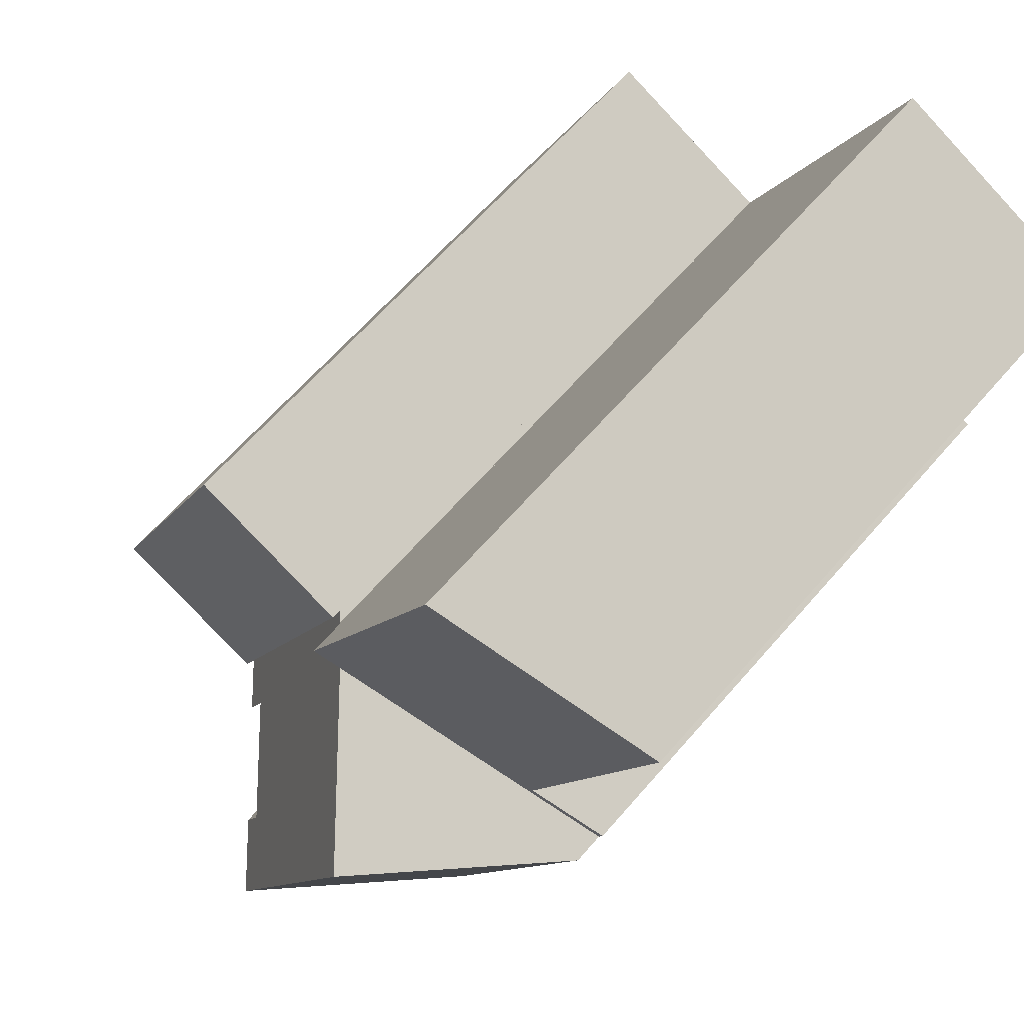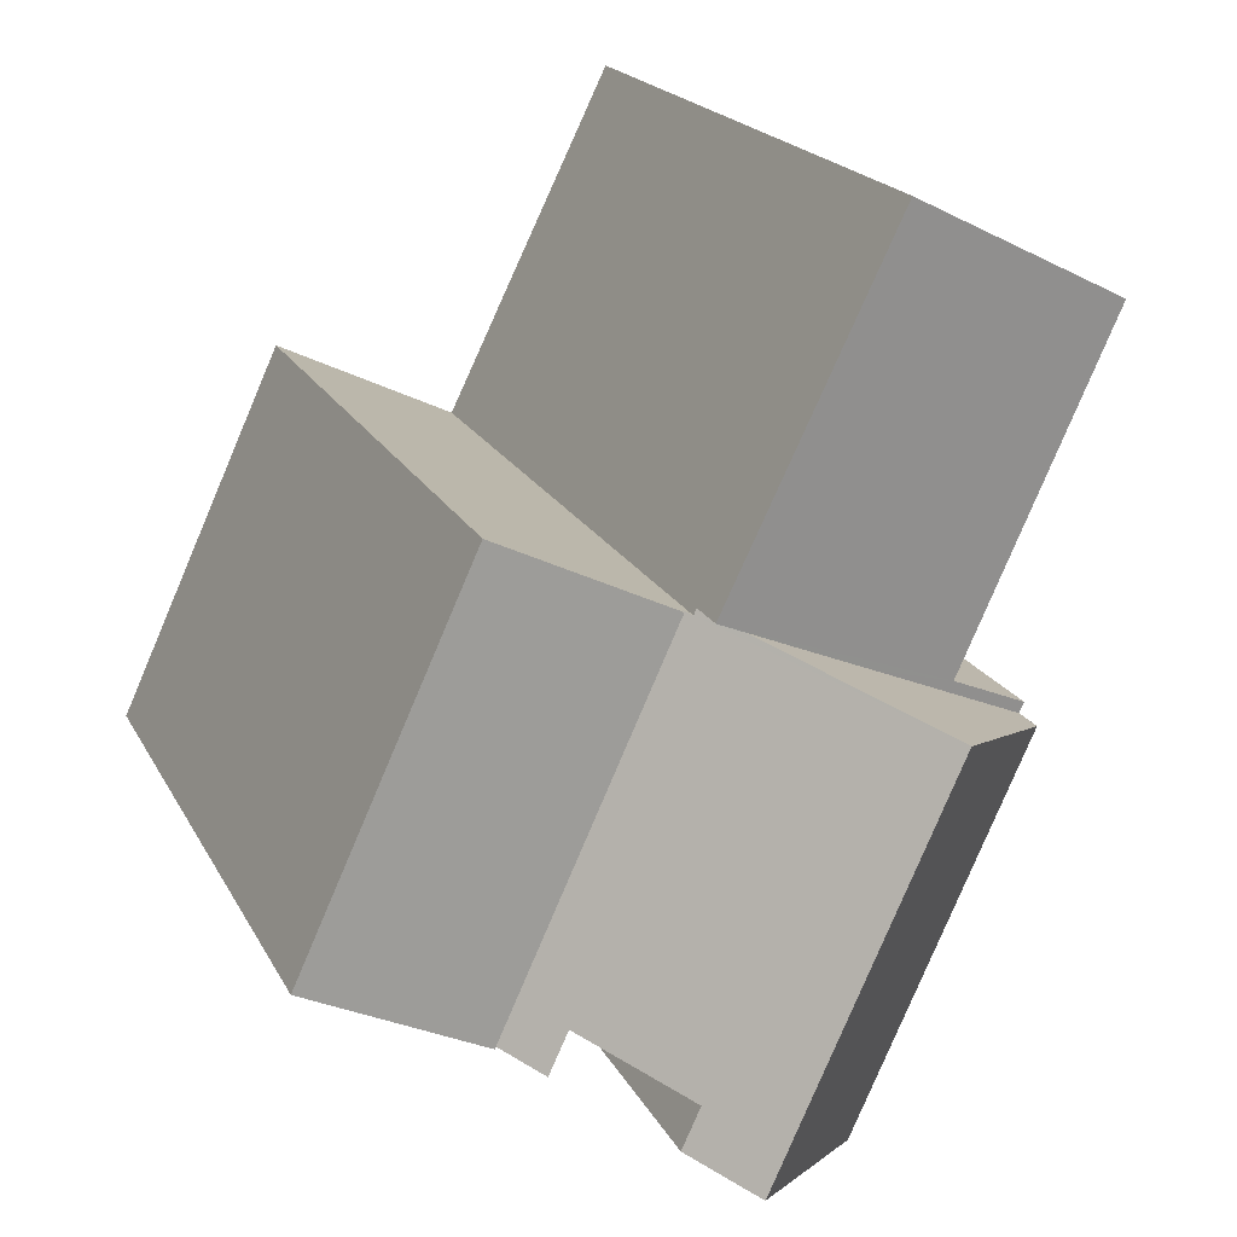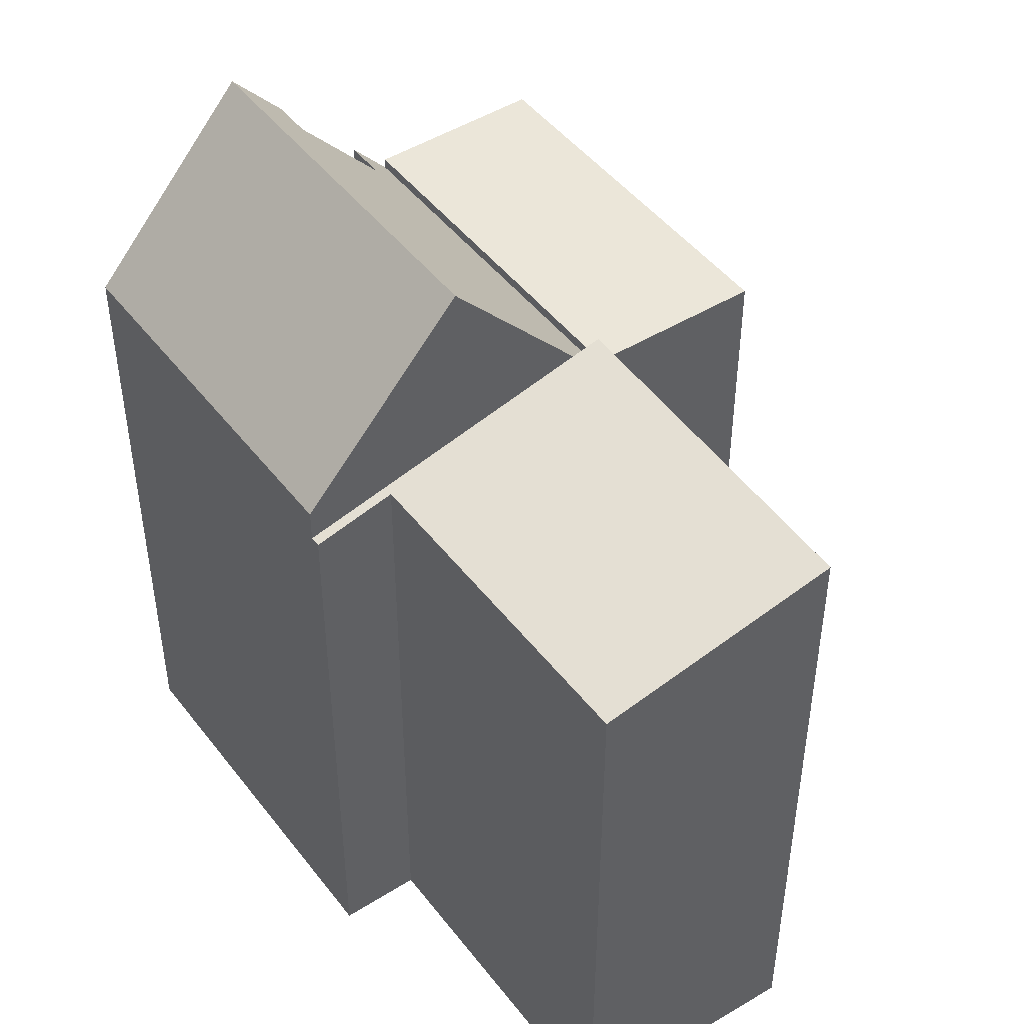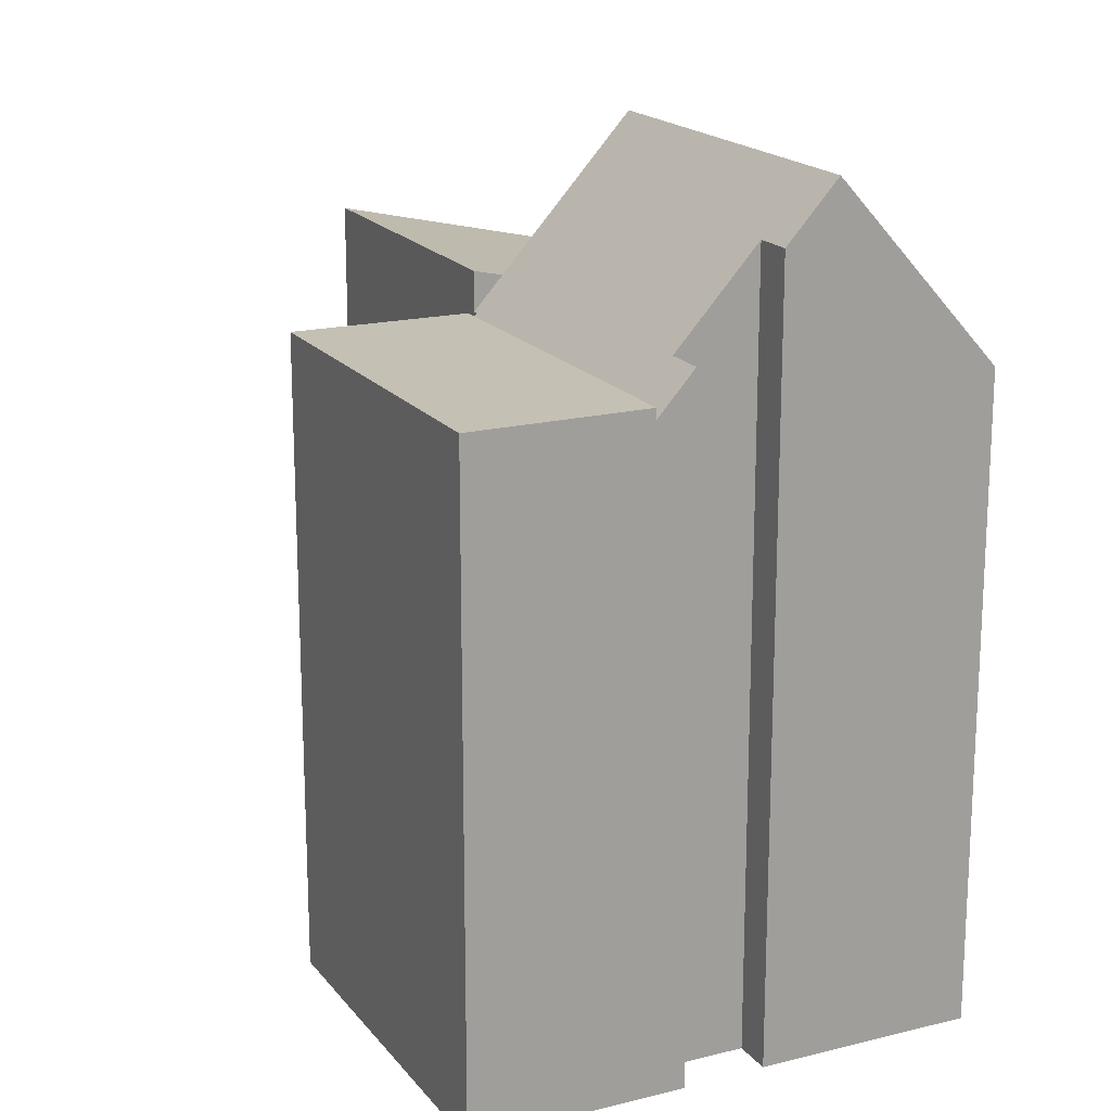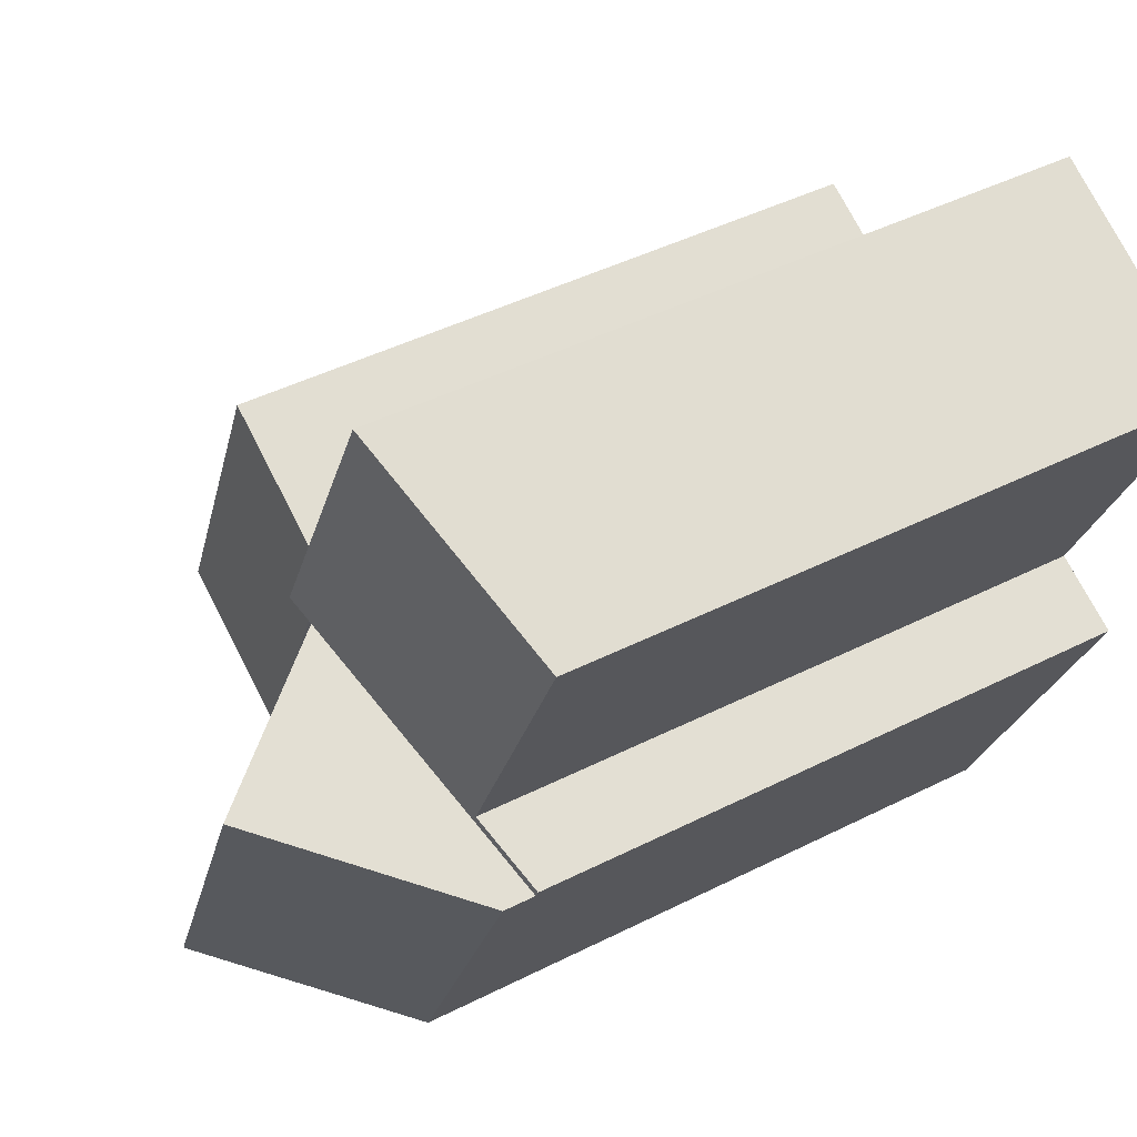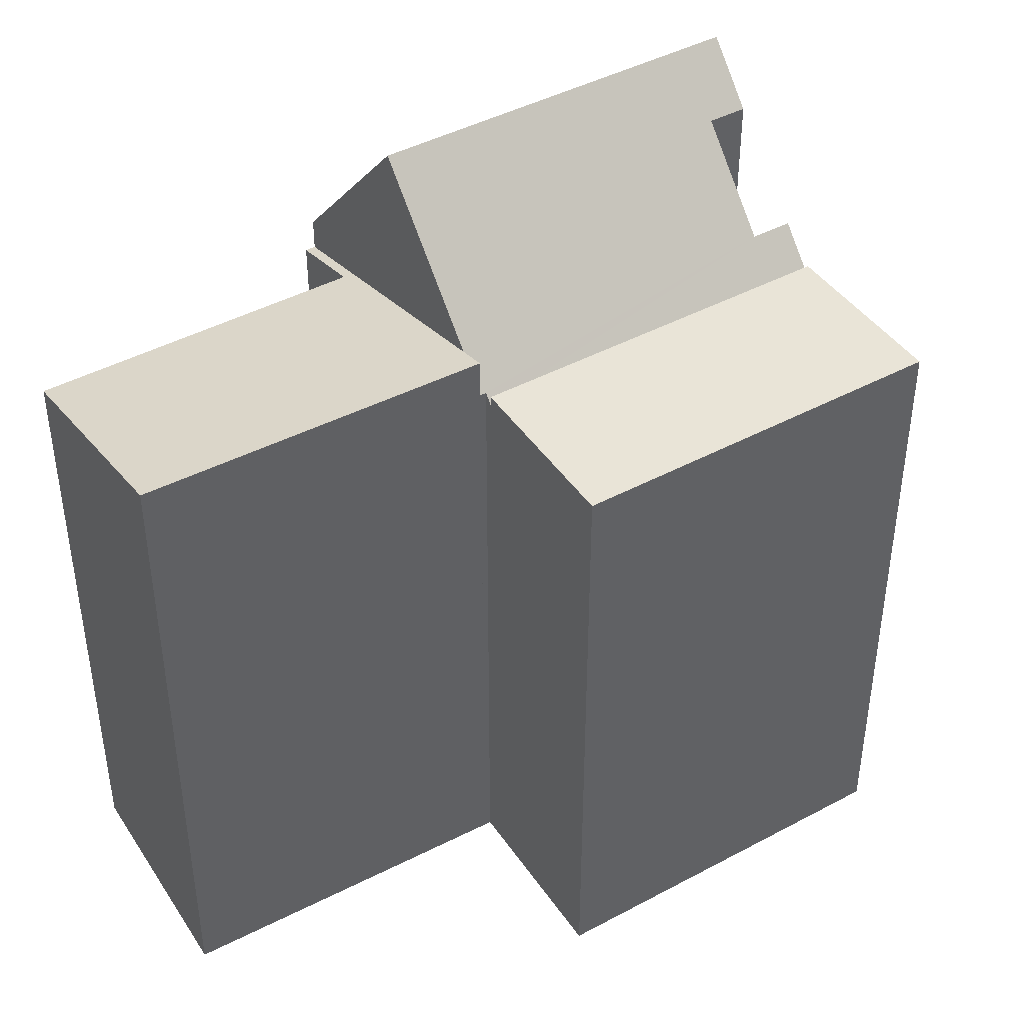
<metadata>
{"format":"obj","ext":"obj","renderer":"f3d","projection":"perspective","resolution":1024,"background":"white","views":[{"elev":62.9,"azim":-139.4,"up":"+Z"},{"elev":18.8,"azim":160.2,"up":"+Z"},{"elev":46.9,"azim":-60.0,"up":"+Y"},{"elev":18.3,"azim":129.6,"up":"+Y"},{"elev":45.0,"azim":-120.3,"up":"+Z"},{"elev":43.4,"azim":33.1,"up":"+Y"}]}
</metadata>
<code>
v  3.305 12.38 -4.198
v  6.413 11.52 -9.135
v  5.703 12.38 -9.458
v  6.163 11.52 -8.588
v  7.304 10.14 -8.068
v  5.547 9.667 -3.176
v  5.589 9.664 -3.262
v  5.139 10.16 -3.362
v  8.08 9.52 -8.412
v  7.568 10.14 -8.645
v  5.707 9.52 -3.206
v  1.033 9.631 -5.233
v  3.431 9.63 -10.49
v  5.707 1.963e-16 -3.206
v  8.08 5.151e-16 -8.412
v  6.163 5.259e-16 -8.588
v  6.413 5.594e-16 -9.135
v  5.547 1.945e-16 -3.176
v  5.589 1.997e-16 -3.262
v  7.568 5.294e-16 -8.645
v  7.304 4.94e-16 -8.068
v  3.431 6.426e-16 -10.49
v  5.703 5.791e-16 -9.458
v  1.033 3.204e-16 -5.233
v  5.139 2.059e-16 -3.362
v  3.305 2.571e-16 -4.198
v  8.08 9.68 -8.412
v  8.135 9.68 -2.057
v  10.52 9.68 -7.298
v  5.707 9.68 -3.206
v  8.135 1.26e-16 -2.057
v  10.52 4.469e-16 -7.298
v  3.226 10.23 1.595
v  2.089 9.423 -4.582
v  0 9.423 5.77e-16
v  5.547 10.26 -3.176
v  3.305 9.708 -4.198
v  1.033 9.146 -5.233
v  0.969 9.146 -5.092
v  0.969 3.118e-16 -5.092
v  2.089 2.806e-16 -4.582
v  0 0 0
v  3.226 -9.767e-17 1.595
g defaultobject
f 1 2 3
f 2 1 4
f 4 1 5
f 6 7 8
f 5 9 10
f 9 5 11
f 11 5 7
f 7 5 1
f 7 1 8
f 12 3 13
f 3 12 1
f 14 9 11
f 9 14 15
f 16 2 4
f 2 16 17
f 18 7 6
f 7 18 19
f 9 20 10
f 20 9 15
f 5 16 4
f 16 5 21
f 2 13 3
f 13 2 17
f 13 17 22
f 22 17 23
f 10 21 5
f 21 10 20
f 13 24 12
f 24 13 22
f 12 8 1
f 8 12 24
f 8 24 6
f 6 24 25
f 6 25 18
f 25 24 26
f 19 11 7
f 11 19 14
f 23 24 22
f 24 23 17
f 24 17 16
f 24 16 21
f 15 21 20
f 21 15 14
f 21 14 19
f 21 19 24
f 24 19 26
f 26 19 25
f 18 25 19
f 27 28 29
f 28 27 30
f 14 28 30
f 28 14 31
f 31 29 28
f 29 31 32
f 32 27 29
f 27 32 15
f 15 30 27
f 30 15 14
f 14 32 31
f 32 14 15
f 33 34 35
f 34 33 36
f 34 36 37
f 37 36 8
f 34 38 39
f 38 34 37
f 18 8 36
f 8 18 37
f 37 18 38
f 38 18 26
f 38 26 24
f 26 18 25
f 24 39 38
f 39 24 40
f 41 35 34
f 35 41 42
f 39 41 34
f 41 39 40
f 35 43 33
f 43 35 42
f 33 18 36
f 18 33 43
f 26 40 24
f 40 26 41
f 41 26 42
f 42 26 25
f 42 25 18
f 42 18 43

</code>
